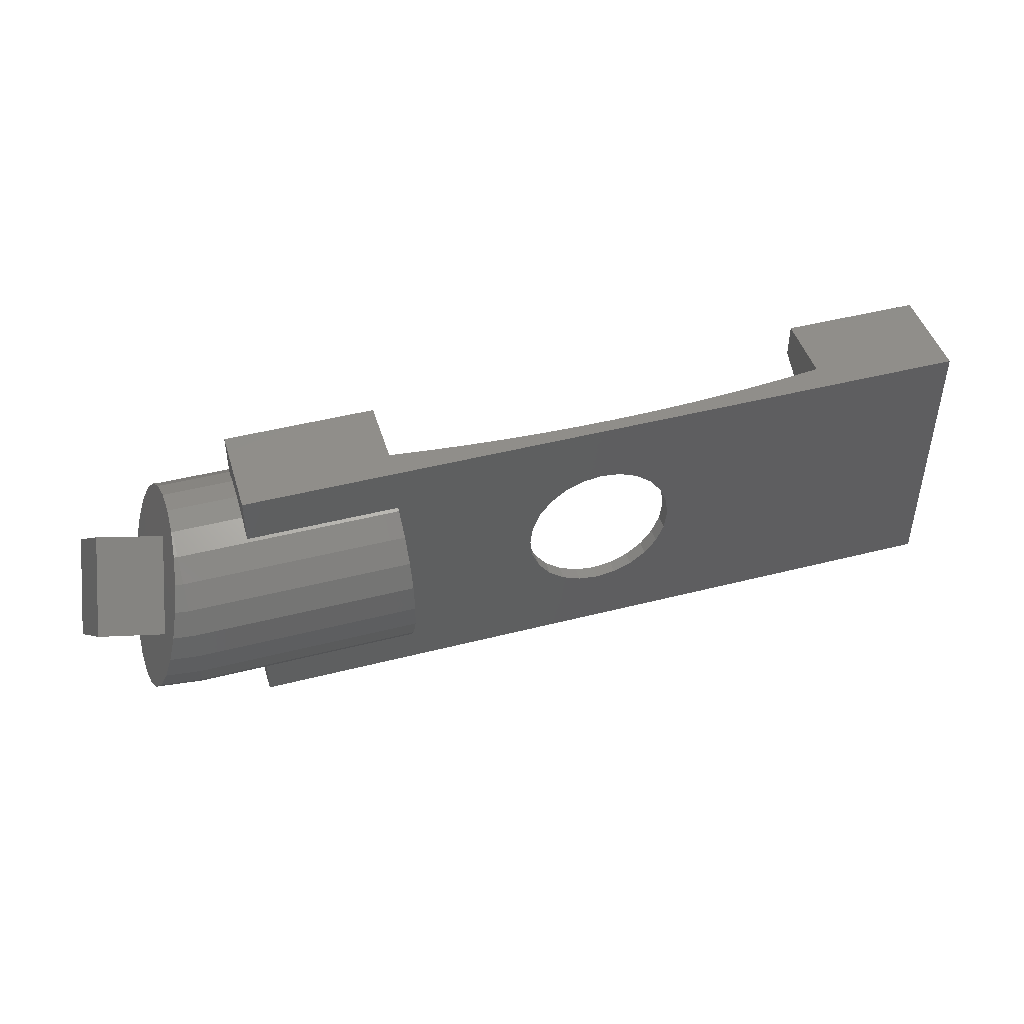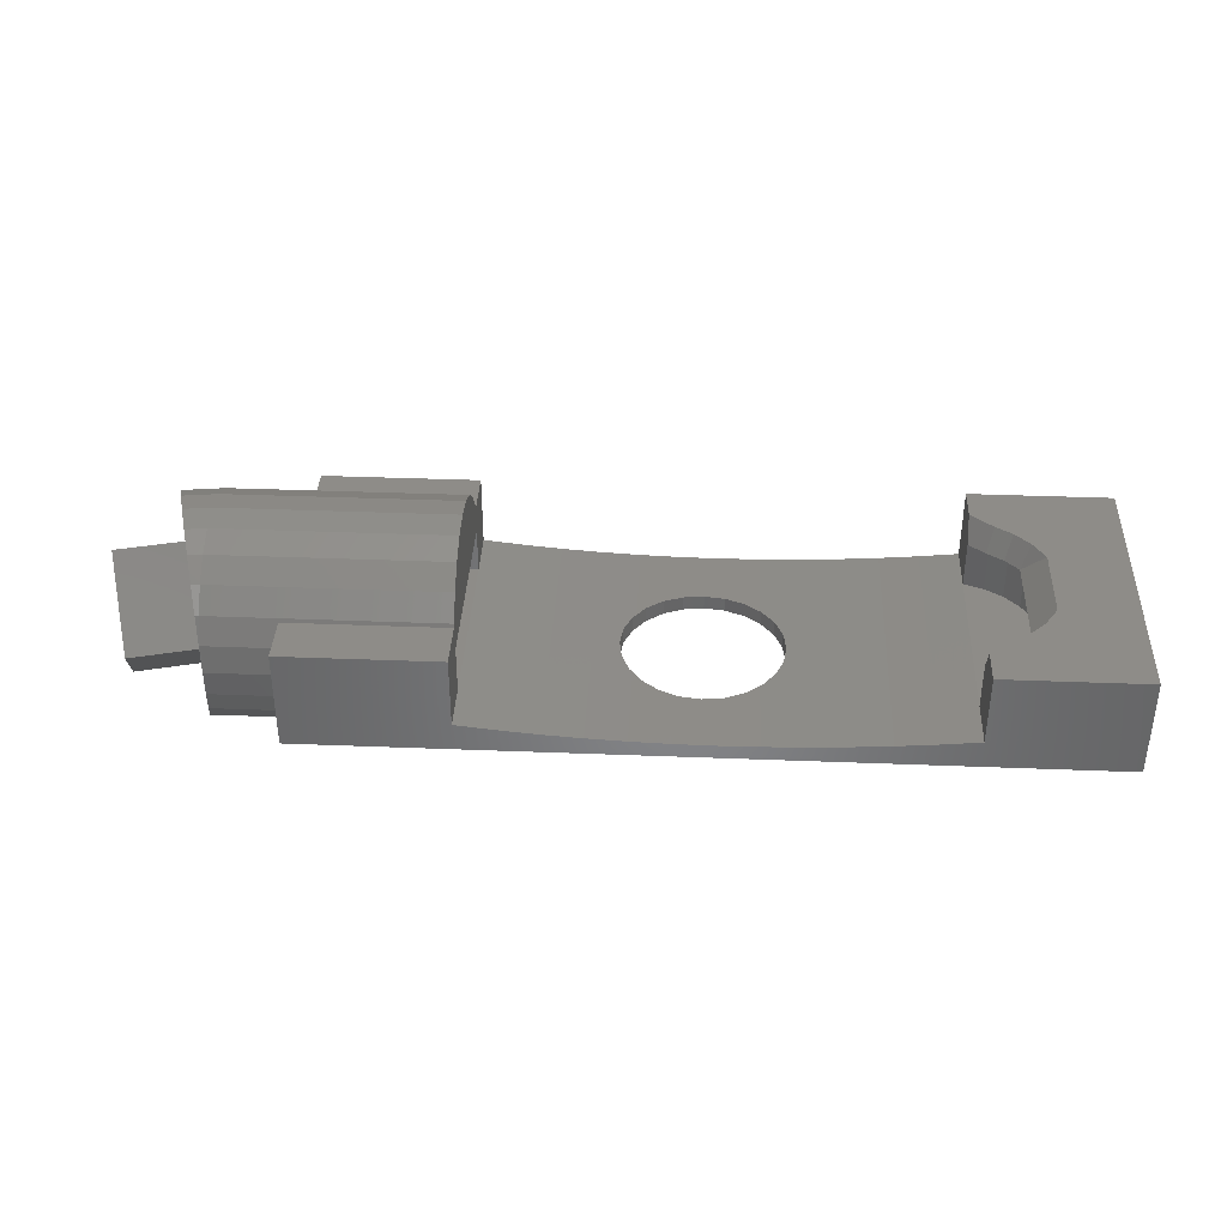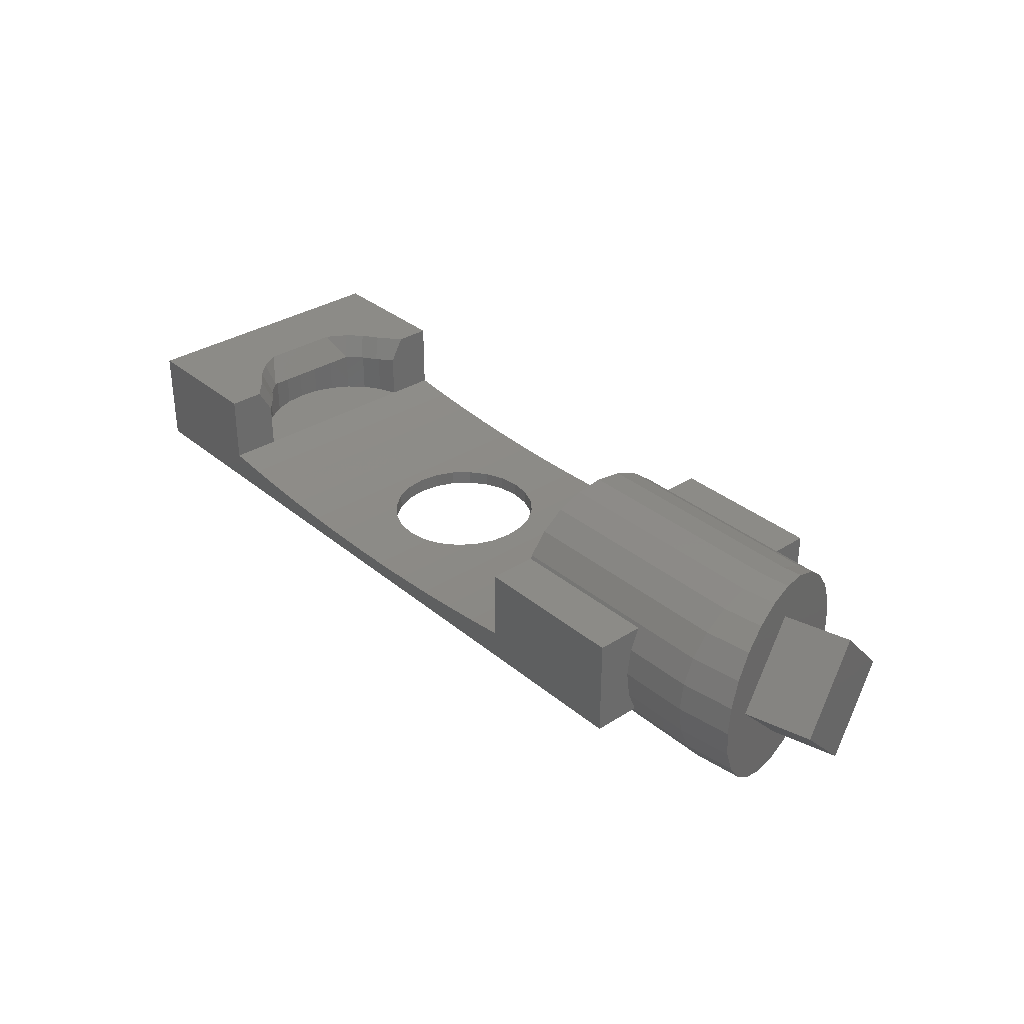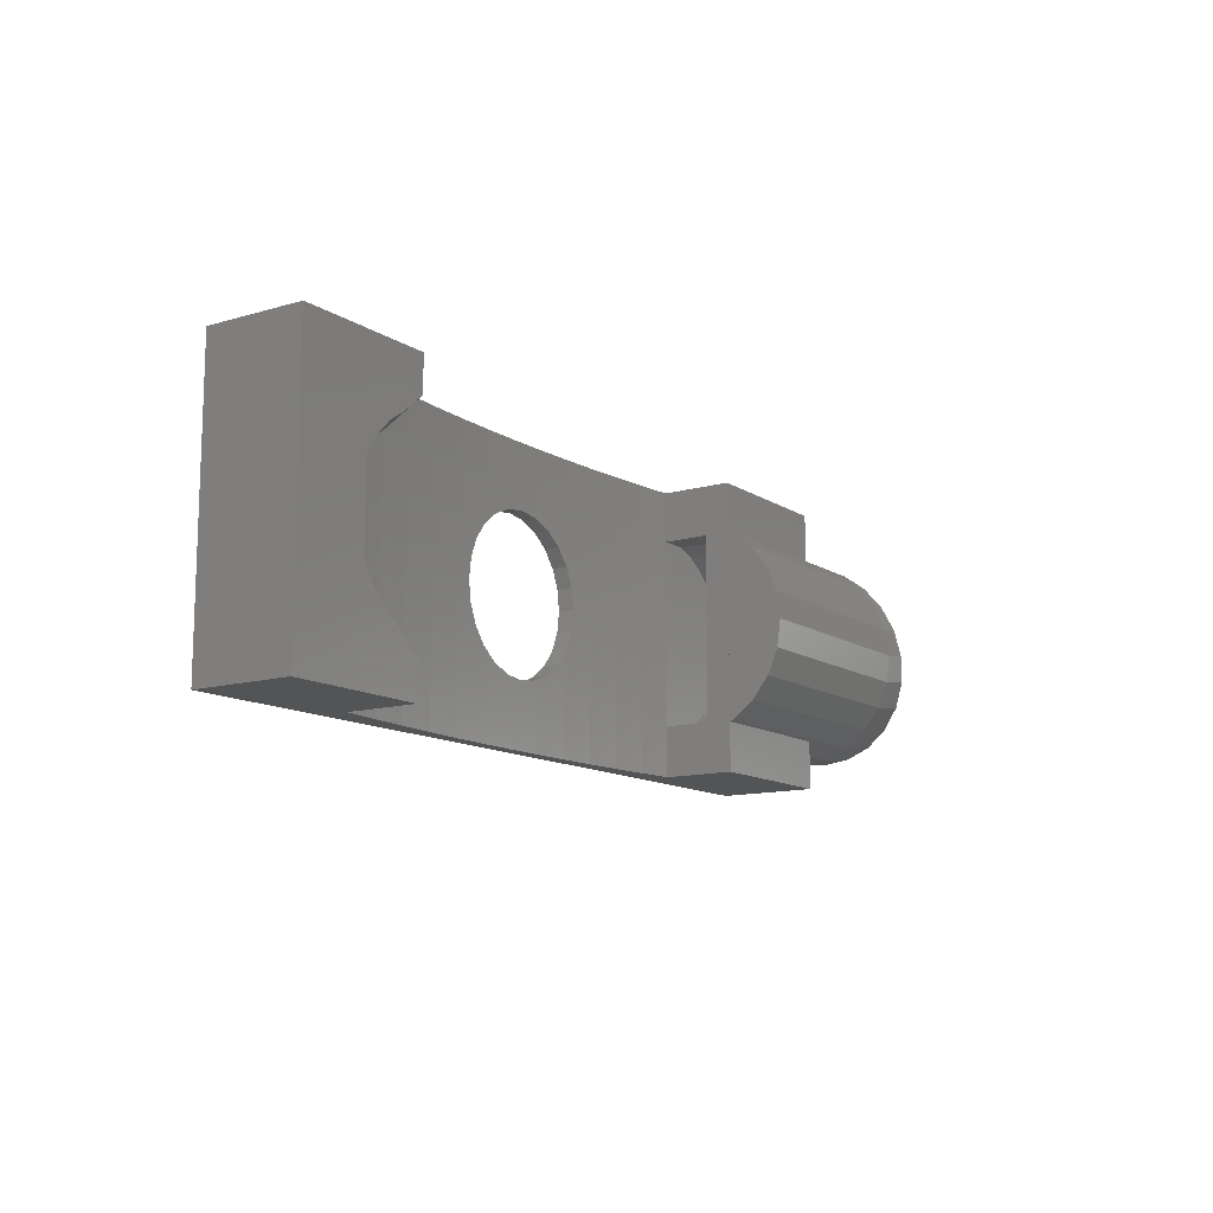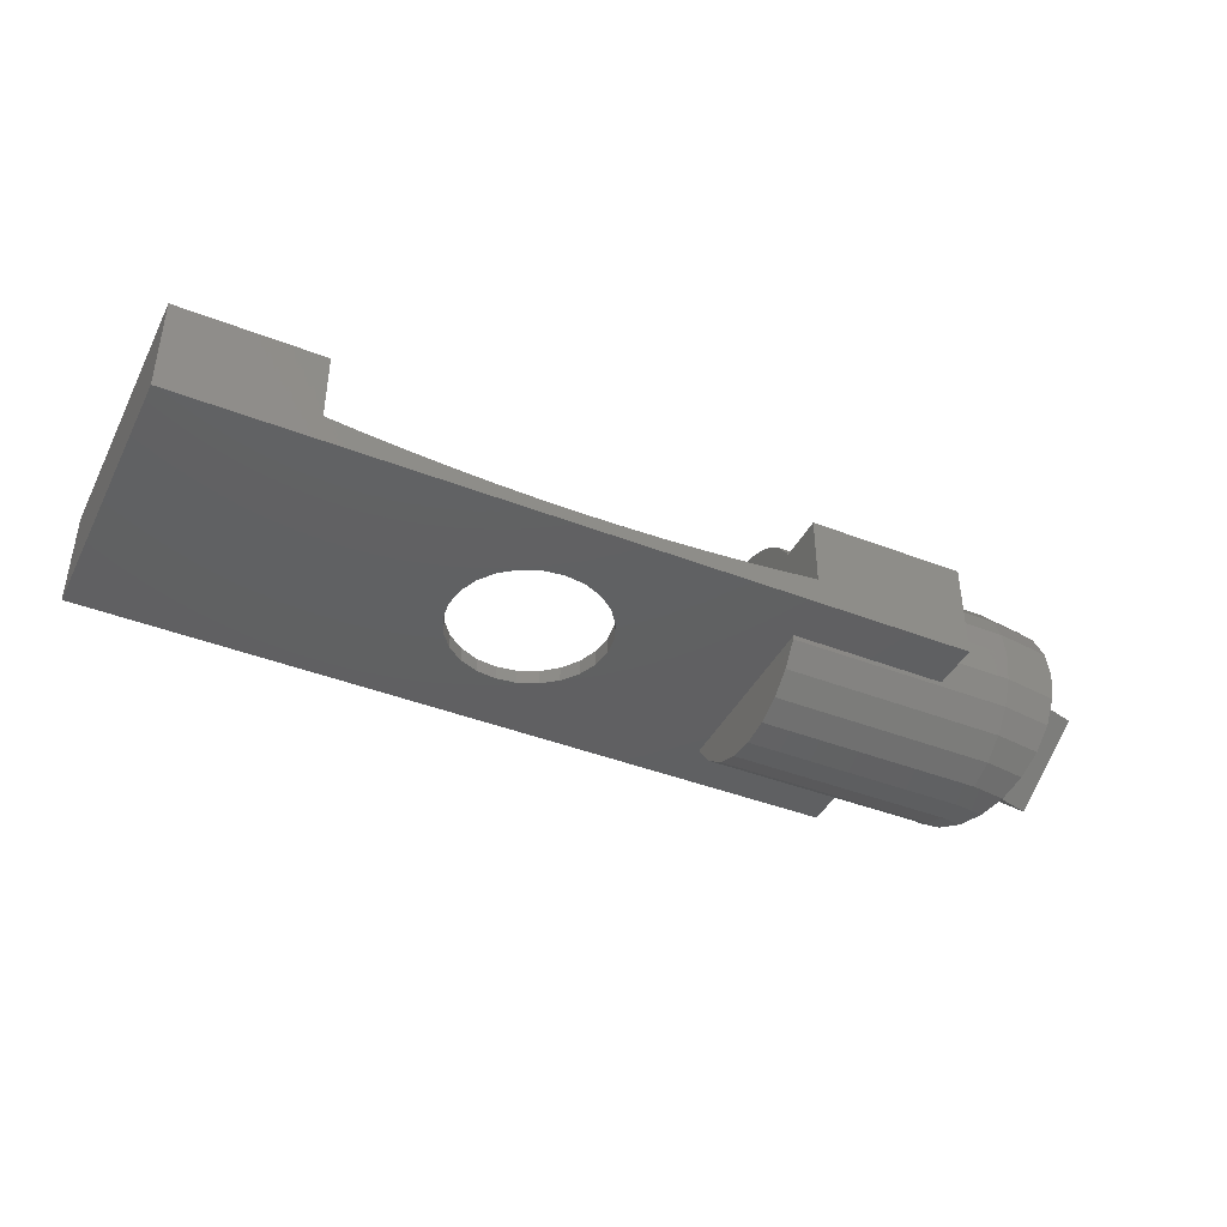
<metadata>
{"format":"stl","ext":"stl","renderer":"f3d","projection":"perspective","resolution":1024,"background":"white","views":[{"elev":45.4,"azim":-16.5,"up":"+Z"},{"elev":37.2,"azim":2.9,"up":"+Y"},{"elev":33.0,"azim":-131.2,"up":"+Y"},{"elev":-12.2,"azim":124.2,"up":"+Z"},{"elev":-41.5,"azim":154.7,"up":"+Y"}]}
</metadata>
<code>
# stl→obj: 259 verts, 518 faces
v 691.8 41.91 17.97
v 707.8 40.72 16.42
v 691.8 40.72 16.42
v 707.8 41.91 17.97
v 691.8 35.42 14.22
v 696.8 33.47 14.48
v 691.8 33.47 14.48
v 696.8 34.53 14.34
v 696.8 35.42 14.22
v 691.8 33.47 28.96
v 696.8 35.42 29.22
v 691.8 35.42 29.22
v 696.8 34.53 29.1
v 696.8 33.47 28.96
v 691.8 40.72 27.02
v 707.8 41.91 25.47
v 691.8 41.91 25.47
v 707.8 40.72 27.02
v 707.8 28.17 19.78
v 691.8 27.92 21.72
v 691.8 28.17 19.78
v 707.8 27.92 21.72
v 691.8 28.17 23.66
v 707.8 28.17 23.66
v 691.8 31.67 15.23
v 707.8 30.11 16.42
v 691.8 30.11 16.42
v 707.8 31.67 15.23
v 707.8 39.17 28.22
v 691.8 39.17 28.22
v 707.8 42.66 23.66
v 691.8 42.66 23.66
v 707.8 42.92 21.72
v 691.8 42.92 21.72
v 696.8 31.92 15.12
v 707.8 31.92 15.12
v 691.8 42.66 19.78
v 707.8 42.66 19.78
v 691.8 37.36 28.96
v 696.8 36.31 29.1
v 696.8 37.36 28.96
v 691.8 28.92 17.97
v 707.8 28.92 17.97
v 696.8 38.92 28.32
v 707.8 38.92 28.32
v 696.8 37.36 14.48
v 691.8 37.36 14.48
v 696.8 36.31 14.34
v 691.8 30.11 27.02
v 707.8 31.67 28.22
v 691.8 31.67 28.22
v 707.8 30.11 27.02
v 707.8 28.92 25.47
v 707.8 31.92 28.32
v 691.8 28.92 25.47
v 691.8 39.17 15.23
v 707.8 39.17 15.23
v 707.8 38.92 15.12
v 687.9 35.42 14.73
v 688 33.47 14.98
v 685.3 40.42 23.21
v 688.6 35.42 17.15
v 684 35.42 18.38
v 689.8 40.42 21.98
v 689.3 42.66 20.1
v 688.9 41.91 18.35
v 688 37.36 14.98
v 688.2 39.17 15.7
v 690.8 28.92 25.6
v 690.3 28.17 23.85
v 696.8 38.92 15.12
v 689.3 28.17 20.1
v 688.9 28.92 18.35
v 691.7 33.47 28.97
v 689.8 27.92 21.98
v 688.5 30.11 16.85
v 691.2 30.11 27.1
v 689.8 30.42 21.98
v 691.5 31.67 28.25
v 691.1 35.42 26.81
v 691.7 37.36 28.97
v 691.5 39.17 28.25
v 691.2 40.72 27.1
v 688.2 31.67 15.7
v 688.5 40.72 16.85
v 690.8 41.91 25.6
v 690.3 42.66 23.85
v 689.8 42.92 21.98
v 686.6 35.42 28.04
v 685.3 30.42 23.21
v 696.8 31.92 28.32
v 742.2 37.17 27.69
v 743.4 33.92 26.88
v 742.2 33.92 27.69
v 743.4 37.17 26.88
v 745.6 37.17 23.18
v 745.8 33.92 21.72
v 745.6 33.92 23.18
v 745.8 37.17 21.72
v 744.4 33.92 17.62
v 743.4 37.17 16.56
v 743.4 33.92 16.56
v 744.4 37.17 17.62
v 707.8 37.17 15.22
v 704.4 37.17 15.75
v 705.8 37.17 15.22
v 703.2 37.17 16.56
v 707.8 37.17 28.22
v 702.2 37.17 17.62
v 701.4 37.17 18.87
v 700.9 37.17 20.26
v 700.8 37.17 21.72
v 700.9 37.17 23.18
v 701.4 37.17 24.57
v 702.2 37.17 25.82
v 703.2 37.17 26.88
v 704.4 37.17 27.69
v 705.8 37.17 28.22
v 705.8 33.92 28.22
v 704.4 33.92 27.69
v 728 32.97 24.47
v 727.2 31.92 25.61
v 727.2 32.95 25.61
v 728 31.92 24.47
v 719.4 33.01 25.61
v 720.5 31.92 26.48
v 719.4 31.92 25.61
v 720.5 32.97 26.48
v 700.8 33.92 21.72
v 700.9 33.92 23.18
v 724.3 32.92 16.35
v 727 32.94 11.72
v 724.3 32.92 11.72
v 724.7 32.92 16.41
v 726 32.93 16.96
v 727 32.94 17.73
v 703.2 33.92 26.88
v 745.2 33.92 18.87
v 745.2 37.17 18.87
v 745.7 33.92 20.66
v 745.6 33.92 20.26
v 745.6 37.17 20.26
v 740.8 37.17 28.22
v 740.8 33.92 28.22
v 707.8 38.92 11.72
v 696.8 31.92 11.72
v 696.8 38.92 11.72
v 707.8 33.92 11.72
v 710.5 33.61 11.72
v 713.3 33.36 11.72
v 716 33.17 11.72
v 718.8 33.03 11.72
v 750.8 31.92 11.72
v 721.5 32.94 11.72
v 729.8 33.03 11.72
v 732.6 33.17 11.72
v 735.3 33.36 11.72
v 738 33.61 11.72
v 740.8 33.92 11.72
v 740.8 38.92 11.72
v 750.8 38.92 11.72
v 702.2 33.92 25.82
v 701.4 33.92 24.57
v 704.4 33.92 15.75
v 707.8 33.92 15.22
v 705.8 33.92 15.22
v 703.2 33.92 16.56
v 707.8 33.92 28.22
v 702.2 33.92 17.62
v 701.4 33.92 18.87
v 700.9 33.92 20.26
v 735.3 33.36 31.72
v 738 33.61 31.72
v 723.3 32.93 27.22
v 721.9 31.92 27.03
v 721.9 32.94 27.03
v 723.3 31.92 27.22
v 727.2 32.95 17.83
v 728 32.97 18.97
v 728.6 32.99 20.3
v 728.8 33 21.72
v 729.8 33.03 31.72
v 728.6 32.99 23.14
v 727 32.94 25.71
v 727 32.94 31.72
v 732.6 33.17 31.72
v 723.3 31.92 16.22
v 723.3 32.93 16.22
v 724.7 31.92 16.41
v 742.2 33.92 15.75
v 740.8 33.92 15.22
v 745.2 33.92 24.57
v 744.4 33.92 25.82
v 721.5 32.94 26.9
v 744.4 37.17 25.82
v 740.8 38.92 31.72
v 740.8 33.92 31.72
v 740.8 38.92 29.22
v 707.8 38.92 31.72
v 707.8 33.92 31.72
v 745.2 37.17 24.57
v 710.5 33.61 31.72
v 718.5 33.04 24.47
v 718.5 31.92 24.47
v 718.8 33.03 24.8
v 718.5 31.92 18.97
v 718 33.07 20.3
v 718 31.92 20.3
v 718.5 33.04 18.97
v 713.3 33.36 31.72
v 716 33.17 31.72
v 718.8 33.03 18.64
v 719.4 31.92 17.83
v 719.4 33.01 17.83
v 728.8 31.92 21.72
v 728.6 31.92 23.14
v 726 31.92 26.48
v 726 32.93 26.48
v 717.8 33.08 21.72
v 718 33.07 23.14
v 718.8 33.03 31.72
v 745.5 38.93 24.57
v 744 37.18 17.93
v 744 37.18 25.51
v 745.5 38.93 18.87
v 741.9 37.18 16.2
v 740.8 38.92 14.22
v 740.8 37.17 15.22
v 742.4 38.93 15.59
v 741.3 38.92 14.64
v 727.2 31.92 17.83
v 726 31.92 16.96
v 744.6 38.93 25.98
v 724.3 32.92 27.09
v 724.7 31.92 27.03
v 724.7 32.92 27.03
v 743.5 38.93 16.36
v 743.1 37.18 16.95
v 744.6 38.93 17.46
v 720.5 32.97 16.96
v 721.5 32.94 16.55
v 721.9 31.92 16.41
v 721.9 32.94 16.41
v 717.8 31.92 21.72
v 728 31.92 18.97
v 720.5 31.92 16.96
v 721.5 32.94 31.72
v 724.3 32.92 31.72
v 718 31.92 23.14
v 728.6 31.92 20.3
v 743.1 37.18 26.49
v 750.8 38.92 31.72
v 750.8 31.92 31.72
v 741.9 37.18 27.25
v 696.8 31.92 31.72
v 696.8 38.92 31.72
v 742.2 37.17 15.75
v 742.4 38.93 27.85
v 743.5 38.93 27.08
f 1 2 3
f 2 1 4
f 5 6 7
f 6 5 8
f 8 5 9
f 10 11 12
f 11 10 13
f 13 10 14
f 15 16 17
f 16 15 18
f 19 20 21
f 20 19 22
f 22 23 20
f 23 22 24
f 25 26 27
f 26 25 28
f 29 15 30
f 15 29 18
f 17 31 32
f 31 17 16
f 32 33 34
f 33 32 31
f 6 35 7
f 25 35 28
f 35 25 7
f 28 35 36
f 37 4 1
f 4 37 38
f 11 39 12
f 39 11 40
f 39 40 41
f 26 42 27
f 42 26 43
f 41 30 39
f 30 41 44
f 30 44 29
f 29 44 45
f 46 5 47
f 5 46 48
f 5 48 9
f 49 50 51
f 50 49 52
f 19 24 22
f 24 19 43
f 24 43 53
f 53 43 26
f 53 26 52
f 52 26 28
f 52 28 50
f 50 28 36
f 50 36 54
f 53 49 55
f 49 53 52
f 34 38 37
f 38 34 33
f 2 56 3
f 56 2 57
f 24 55 23
f 55 24 53
f 43 21 42
f 21 43 19
f 57 45 58
f 45 57 29
f 29 57 2
f 29 2 18
f 18 2 4
f 18 4 16
f 16 4 38
f 16 38 31
f 31 38 33
f 59 7 60
f 7 59 5
f 61 62 63
f 62 61 64
f 65 1 66
f 1 65 37
f 67 5 59
f 5 67 47
f 56 67 68
f 67 56 47
f 23 69 70
f 69 23 55
f 56 71 47
f 71 56 57
f 71 57 58
f 46 47 71
f 42 72 73
f 72 42 21
f 10 12 74
f 70 72 75
f 72 70 73
f 73 70 69
f 73 69 76
f 76 69 77
f 76 77 78
f 78 77 79
f 78 79 80
f 80 79 74
f 80 74 12
f 80 12 81
f 80 81 64
f 64 81 82
f 64 82 83
f 78 84 76
f 84 78 62
f 84 62 60
f 60 62 59
f 59 62 67
f 67 62 64
f 67 64 68
f 68 64 85
f 85 64 83
f 85 83 86
f 85 86 66
f 66 86 65
f 65 86 87
f 65 87 88
f 77 51 79
f 51 77 49
f 89 63 90
f 63 89 61
f 21 75 72
f 75 21 20
f 83 17 86
f 17 83 15
f 3 68 85
f 68 3 56
f 27 73 76
f 73 27 42
f 51 14 10
f 14 51 91
f 91 51 50
f 91 50 54
f 30 83 82
f 83 30 15
f 79 10 74
f 10 79 51
f 66 3 85
f 3 66 1
f 78 89 90
f 89 78 80
f 80 61 89
f 61 80 64
f 63 78 90
f 78 63 62
f 88 37 65
f 37 88 34
f 87 34 88
f 34 87 32
f 86 32 87
f 32 86 17
f 39 82 81
f 82 39 30
f 60 25 84
f 25 60 7
f 20 70 75
f 70 20 23
f 55 77 69
f 77 55 49
f 84 27 76
f 27 84 25
f 39 81 12
f 92 93 94
f 93 92 95
f 96 97 98
f 97 96 99
f 100 101 102
f 101 100 103
f 104 105 106
f 105 104 107
f 107 104 108
f 107 108 109
f 109 108 110
f 110 108 111
f 111 108 112
f 112 108 113
f 113 108 114
f 114 108 115
f 115 108 116
f 116 108 117
f 117 108 118
f 117 119 120
f 119 117 118
f 121 122 123
f 122 121 124
f 125 126 127
f 126 125 128
f 129 113 130
f 113 129 112
f 131 132 133
f 132 131 134
f 132 134 135
f 132 135 136
f 116 120 137
f 120 116 117
f 138 103 100
f 103 138 139
f 99 140 97
f 140 99 141
f 141 99 142
f 143 94 144
f 94 143 92
f 145 146 147
f 146 145 148
f 146 148 149
f 146 149 150
f 146 150 151
f 146 151 152
f 146 152 153
f 153 152 154
f 153 154 133
f 153 133 132
f 153 132 155
f 153 155 156
f 153 156 157
f 153 157 158
f 153 158 159
f 153 159 160
f 153 160 161
f 114 162 163
f 162 114 115
f 164 165 166
f 165 164 167
f 165 167 168
f 168 167 169
f 168 169 170
f 168 170 171
f 168 171 129
f 168 129 130
f 168 130 163
f 168 163 162
f 168 162 137
f 168 137 120
f 168 120 119
f 167 109 169
f 109 167 107
f 172 158 157
f 158 172 173
f 174 175 176
f 175 174 177
f 130 114 163
f 114 130 113
f 166 104 106
f 104 166 165
f 136 155 132
f 155 136 178
f 155 178 179
f 155 179 180
f 155 180 181
f 155 181 182
f 182 181 183
f 182 183 121
f 182 121 123
f 182 123 184
f 182 184 185
f 186 157 156
f 157 186 172
f 142 138 141
f 138 142 139
f 164 107 167
f 107 164 105
f 187 131 188
f 131 187 189
f 131 189 134
f 144 190 191
f 190 144 102
f 102 144 100
f 100 144 138
f 138 144 141
f 141 144 140
f 140 144 97
f 97 144 98
f 98 144 192
f 192 144 193
f 193 144 93
f 93 144 94
f 194 126 128
f 126 194 175
f 175 194 176
f 95 193 93
f 193 95 195
f 196 144 197
f 144 196 143
f 143 196 198
f 169 110 170
f 110 169 109
f 171 112 129
f 112 171 111
f 145 165 148
f 165 145 104
f 104 145 199
f 199 145 45
f 45 145 58
f 168 199 200
f 199 168 108
f 199 108 104
f 118 168 119
f 168 118 108
f 201 98 192
f 98 201 96
f 195 192 193
f 192 195 201
f 173 159 158
f 159 173 191
f 191 173 144
f 144 173 197
f 165 149 148
f 149 165 202
f 202 165 168
f 202 168 200
f 203 127 204
f 127 203 205
f 127 205 125
f 206 207 208
f 207 206 209
f 210 151 150
f 151 210 211
f 206 212 209
f 212 206 213
f 212 213 214
f 183 215 216
f 215 183 181
f 184 217 218
f 217 184 122
f 122 184 123
f 211 152 151
f 152 211 207
f 152 207 209
f 152 209 212
f 207 211 219
f 219 211 220
f 220 211 203
f 203 211 205
f 205 211 221
f 222 223 224
f 223 222 225
f 121 216 124
f 216 121 183
f 226 227 228
f 227 226 229
f 227 229 230
f 231 135 232
f 135 231 136
f 136 231 178
f 222 224 233
f 228 159 191
f 159 228 160
f 160 228 227
f 234 177 174
f 177 234 235
f 235 234 236
f 223 237 238
f 237 223 239
f 212 154 152
f 154 212 214
f 154 214 240
f 154 240 241
f 242 188 243
f 188 242 187
f 208 219 244
f 219 208 207
f 238 229 226
f 229 238 237
f 245 178 231
f 178 245 179
f 246 241 240
f 241 246 242
f 241 242 243
f 202 150 149
f 150 202 210
f 247 176 194
f 176 247 174
f 174 247 234
f 234 247 248
f 218 235 236
f 235 218 217
f 244 220 249
f 220 244 219
f 181 250 215
f 250 181 180
f 180 245 250
f 245 180 179
f 232 134 189
f 134 232 135
f 213 240 214
f 240 213 246
f 182 156 155
f 156 182 186
f 249 203 204
f 203 249 220
f 221 125 205
f 125 221 128
f 128 221 194
f 194 221 247
f 195 251 224
f 251 195 95
f 6 146 35
f 146 6 147
f 147 6 8
f 147 8 9
f 147 9 48
f 147 48 46
f 147 46 71
f 153 252 253
f 252 153 161
f 143 254 92
f 255 199 256
f 199 255 200
f 200 255 202
f 202 255 210
f 210 255 211
f 211 255 221
f 221 255 253
f 221 253 247
f 247 253 248
f 248 253 185
f 185 253 182
f 182 253 186
f 186 253 172
f 172 253 173
f 173 253 197
f 197 253 196
f 196 253 252
f 102 257 190
f 257 102 101
f 166 105 164
f 105 166 106
f 226 228 257
f 103 238 101
f 238 103 223
f 255 14 91
f 14 255 256
f 14 256 13
f 13 256 11
f 11 256 40
f 40 256 41
f 41 256 44
f 170 111 171
f 111 170 110
f 248 236 234
f 218 185 184
f 185 218 236
f 185 236 248
f 139 223 103
f 223 139 224
f 224 139 142
f 224 142 99
f 241 133 154
f 133 241 243
f 133 188 131
f 188 133 243
f 225 239 223
f 71 145 147
f 145 71 58
f 190 228 191
f 228 190 257
f 95 254 251
f 254 95 92
f 115 137 162
f 137 115 116
f 258 143 198
f 143 258 254
f 259 224 251
f 224 259 233
f 258 251 254
f 251 258 259
f 101 226 257
f 226 101 238
f 161 160 227
f 230 161 227
f 237 161 230
f 252 258 198
f 252 198 196
f 224 99 96
f 224 96 201
f 225 252 161
f 252 225 222
f 237 230 229
f 233 252 222
f 252 233 259
f 252 259 258
f 195 224 201
f 256 45 44
f 45 256 199
f 161 239 225
f 239 161 237
f 36 213 54
f 213 36 246
f 246 36 242
f 54 213 206
f 54 206 208
f 54 208 244
f 54 244 249
f 54 249 204
f 54 204 127
f 153 35 146
f 35 153 36
f 36 153 242
f 242 153 187
f 187 153 189
f 189 153 232
f 232 153 231
f 231 153 245
f 245 153 253
f 245 253 250
f 250 253 215
f 215 253 216
f 216 253 124
f 124 253 122
f 122 253 217
f 217 253 235
f 54 255 91
f 255 54 127
f 255 127 126
f 255 126 175
f 255 175 253
f 253 175 177
f 253 177 235

</code>
